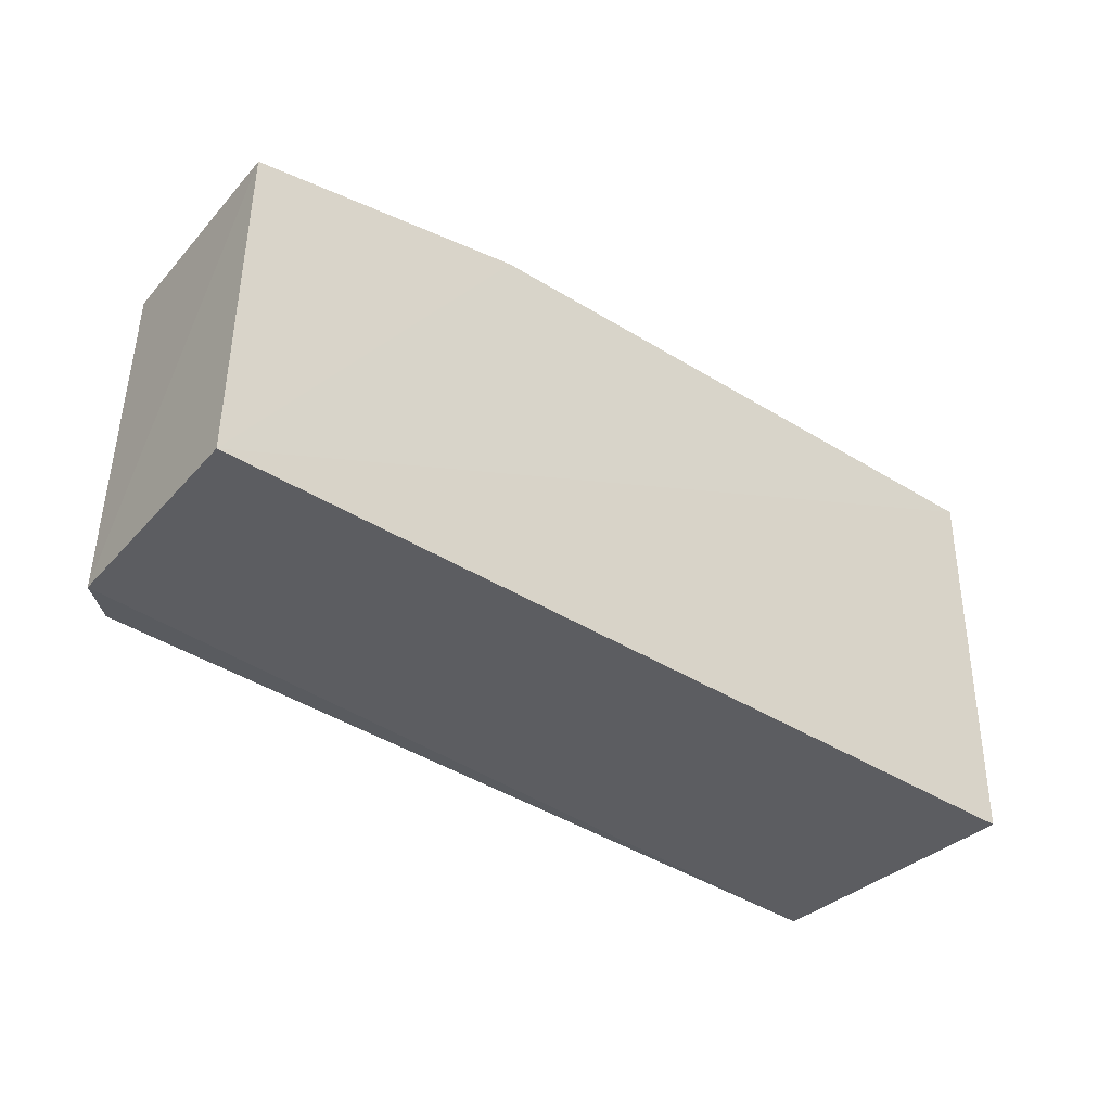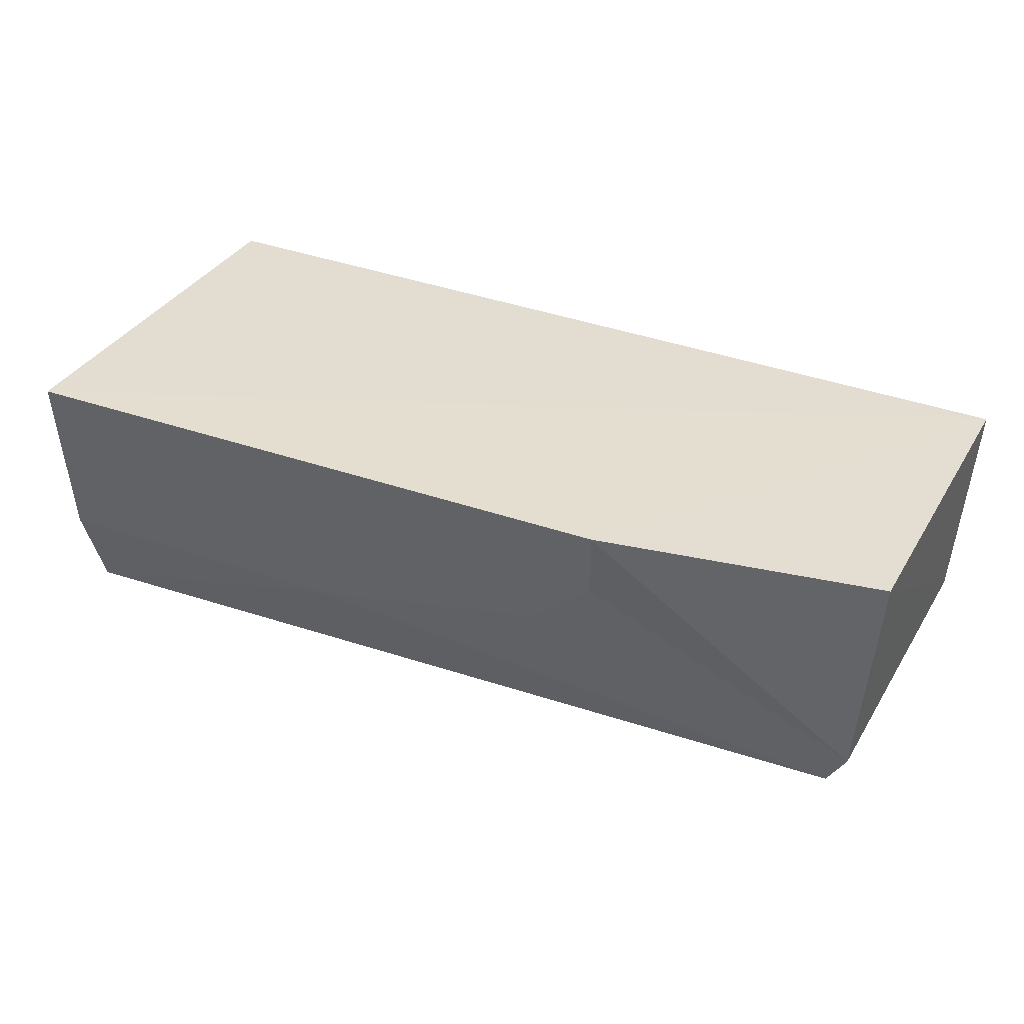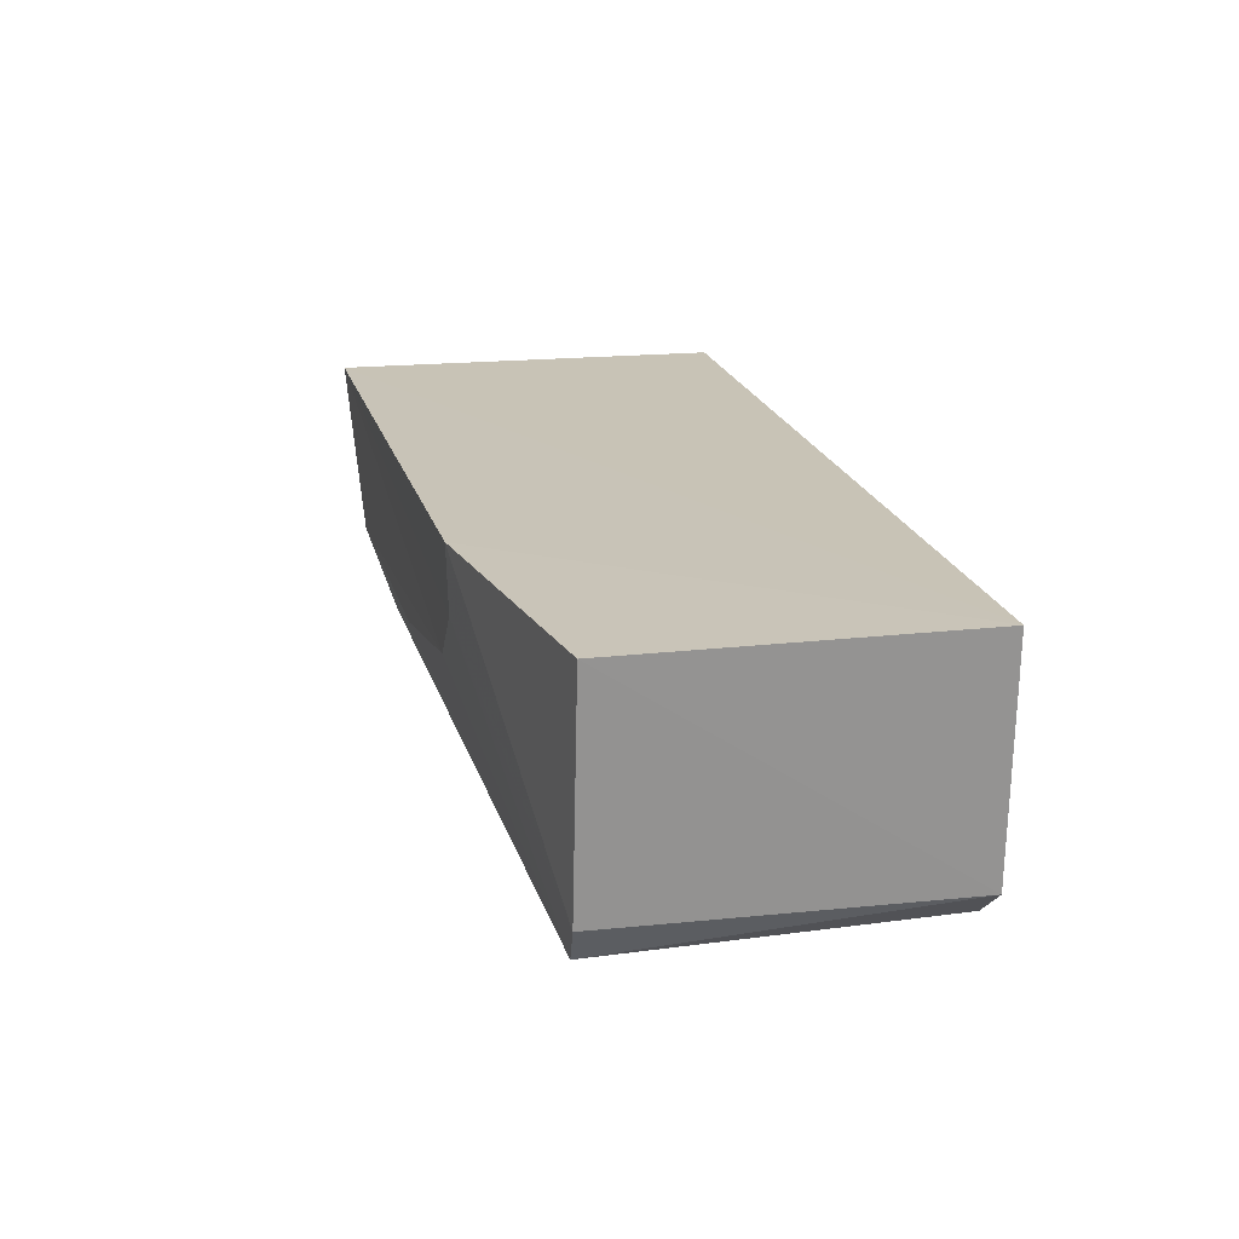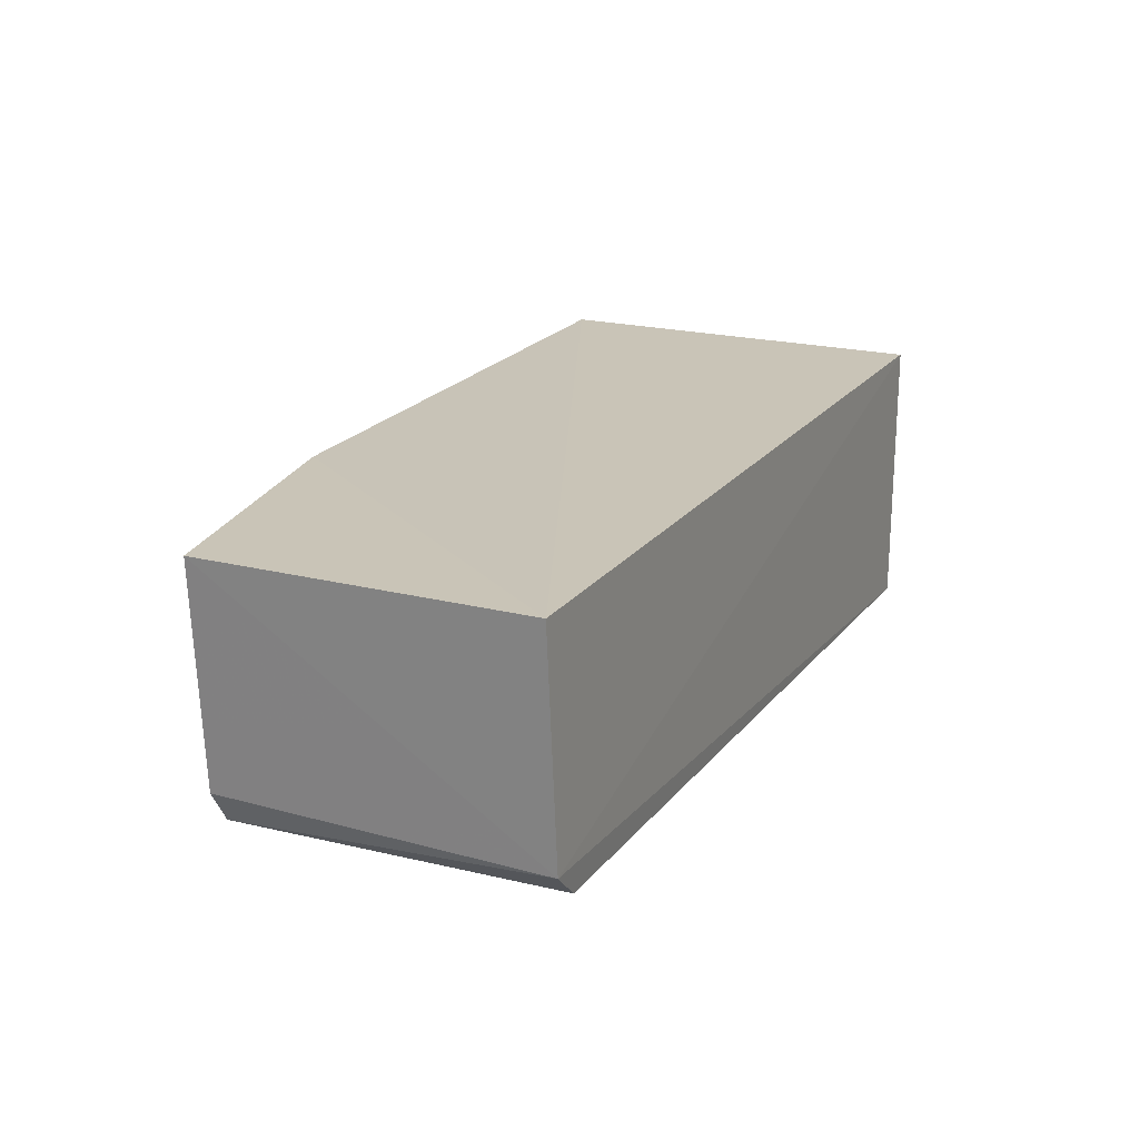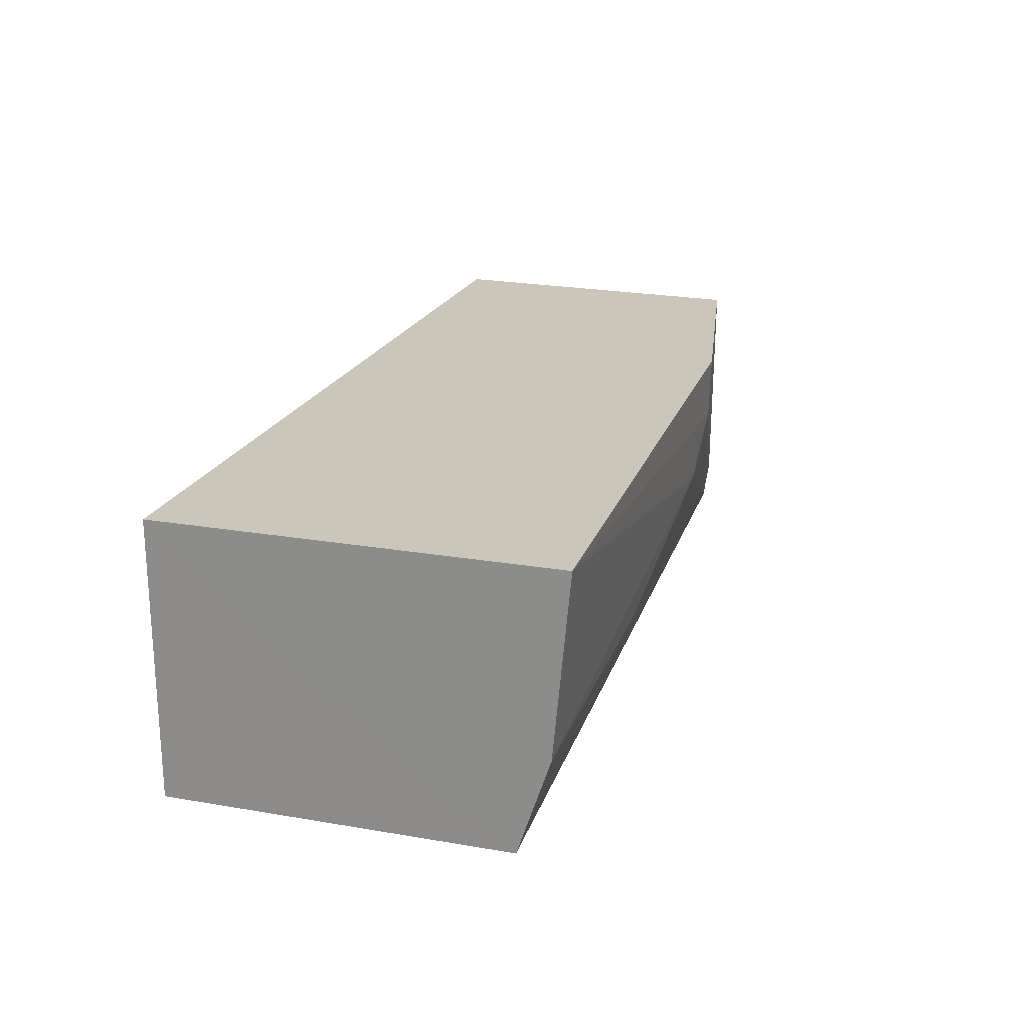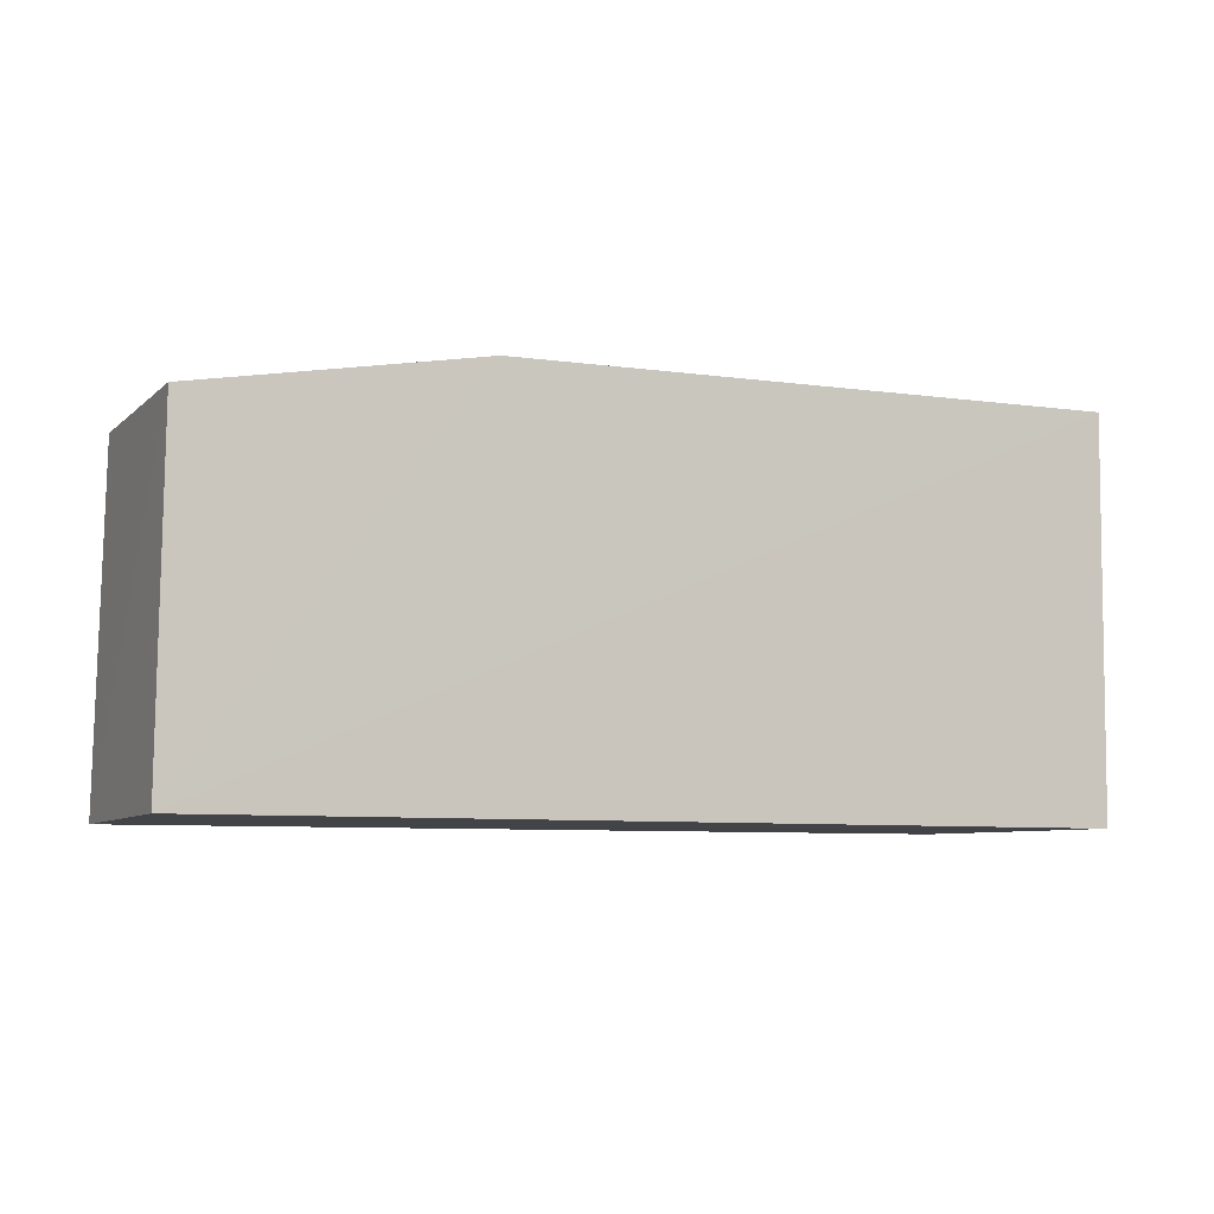
<metadata>
{"format":"obj","ext":"obj","renderer":"f3d","projection":"perspective","resolution":1024,"background":"white","views":[{"elev":-36.7,"azim":140.0,"up":"+Z"},{"elev":35.7,"azim":26.4,"up":"+Y"},{"elev":19.6,"azim":77.5,"up":"+Y"},{"elev":19.7,"azim":115.2,"up":"+Y"},{"elev":21.3,"azim":-72.2,"up":"+Y"},{"elev":-7.1,"azim":151.7,"up":"+Z"}]}
</metadata>
<code>
v 0.02569 -0.01393 0.1086
v 0.02526 -0.01975 0.1086
v 0.02545 -0.01981 0.09986
v 0.001545 -0.01392 0.09991
v 0.001518 -0.01386 0.1104
v 0.001533 -0.02136 0.09992
v 0.02583 -0.0139 0.09993
v 0.0183 -0.01387 0.11
v 0.02474 -0.02064 0.1086
v 0.001495 -0.02124 0.1091
v 0.02452 -0.02063 0.09994
v 0.0183 -0.01555 0.1099
v 0.009909 -0.01862 0.1098
v 0.01662 -0.01703 0.1099
v 0.001508 -0.01865 0.11
f 1 2 3
f 6 4 3
f 7 1 3
f 7 3 4
f 7 4 5
f 8 2 1
f 8 7 5
f 8 1 7
f 9 3 2
f 10 5 4
f 10 4 6
f 10 6 9
f 11 9 6
f 11 6 3
f 11 3 9
f 12 9 2
f 12 2 8
f 12 8 5
f 13 10 9
f 14 13 9
f 14 9 12
f 14 12 5
f 15 5 10
f 15 10 13
f 15 14 5
f 15 13 14

</code>
